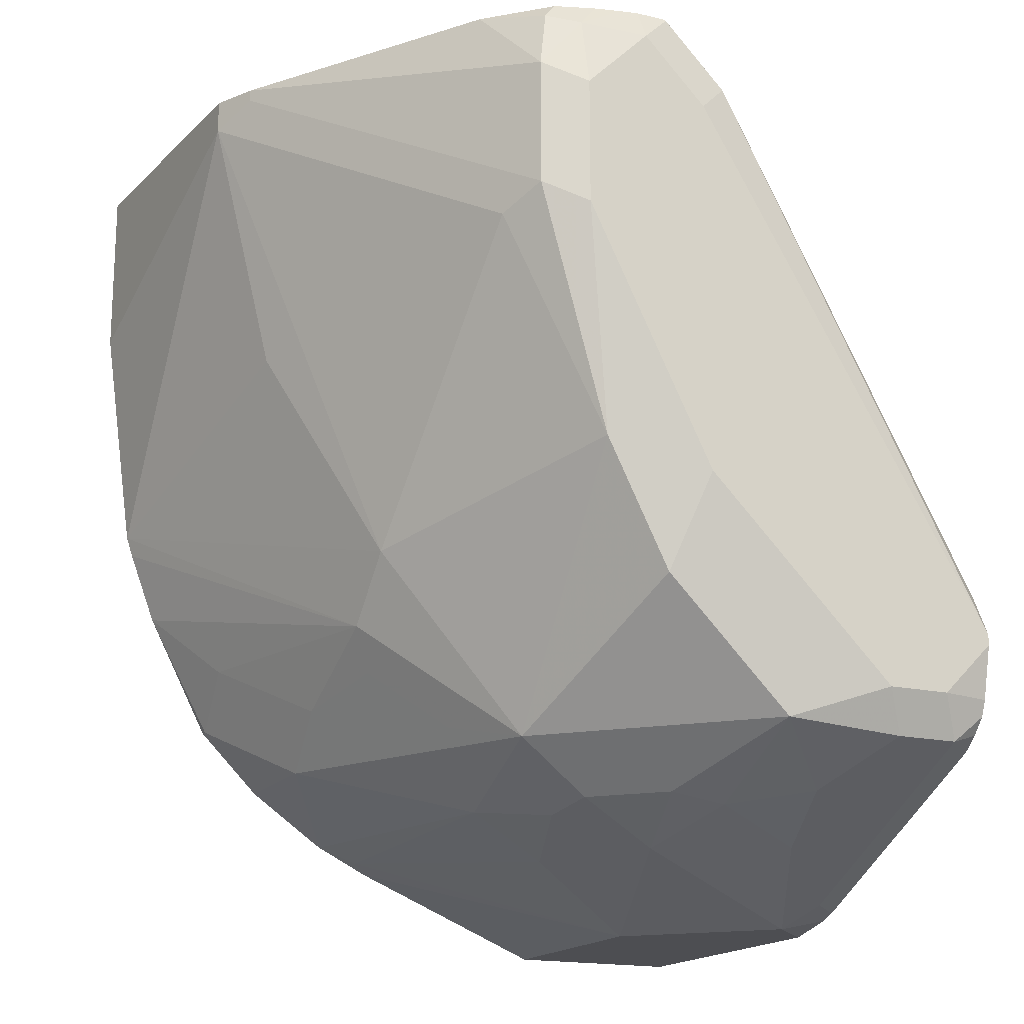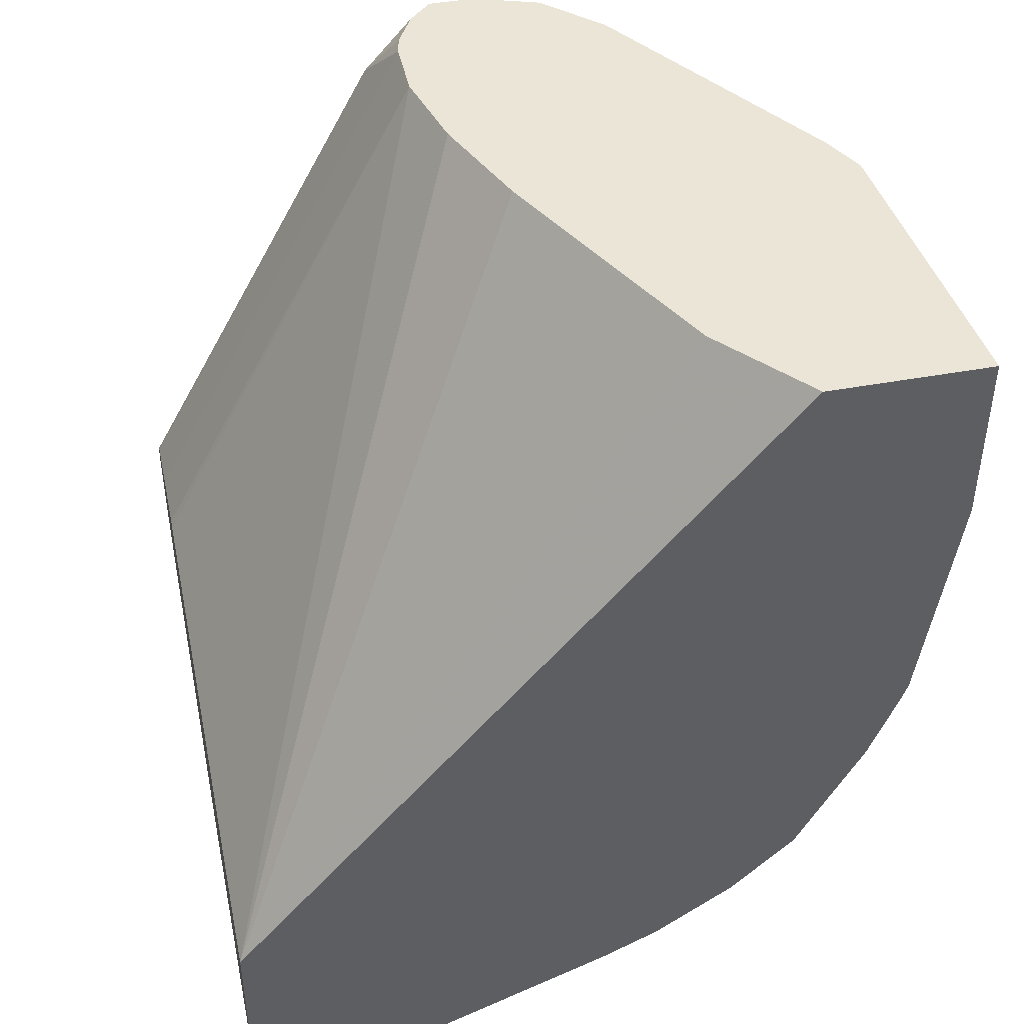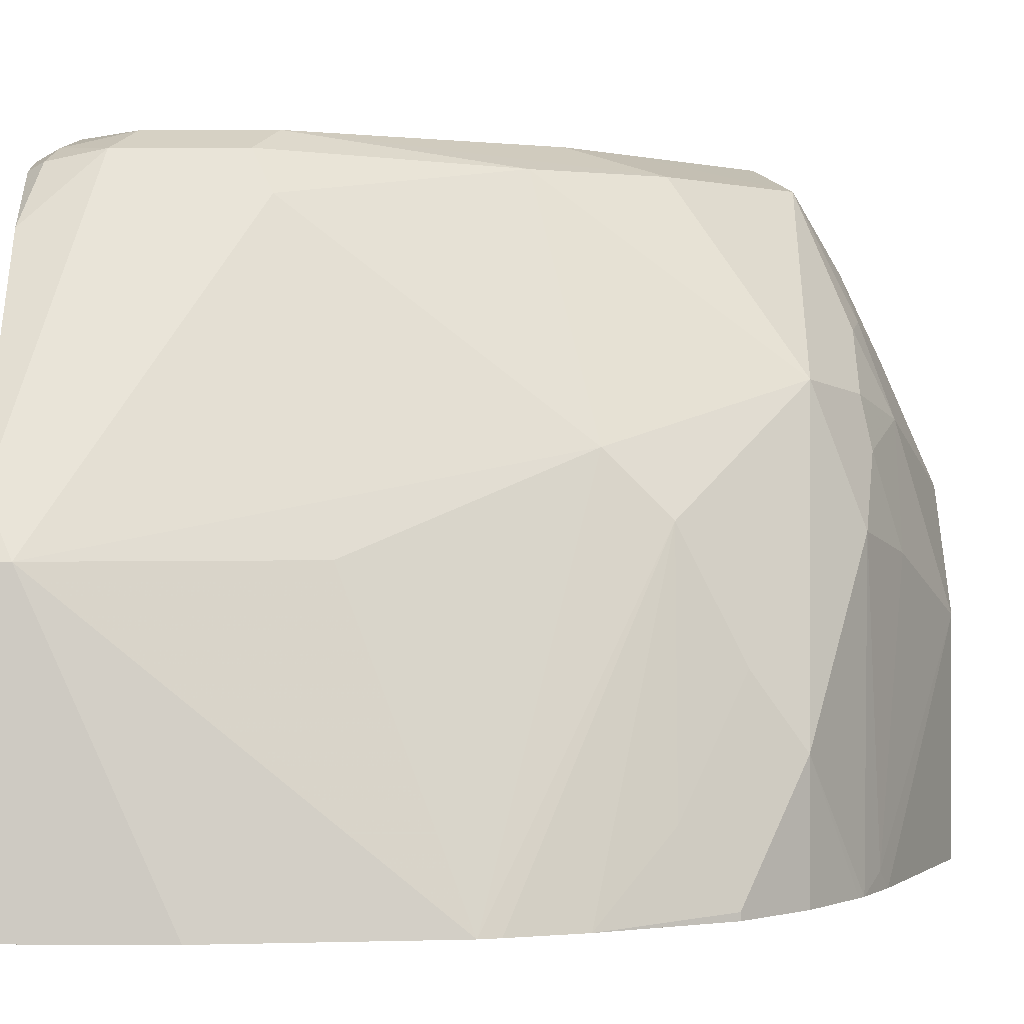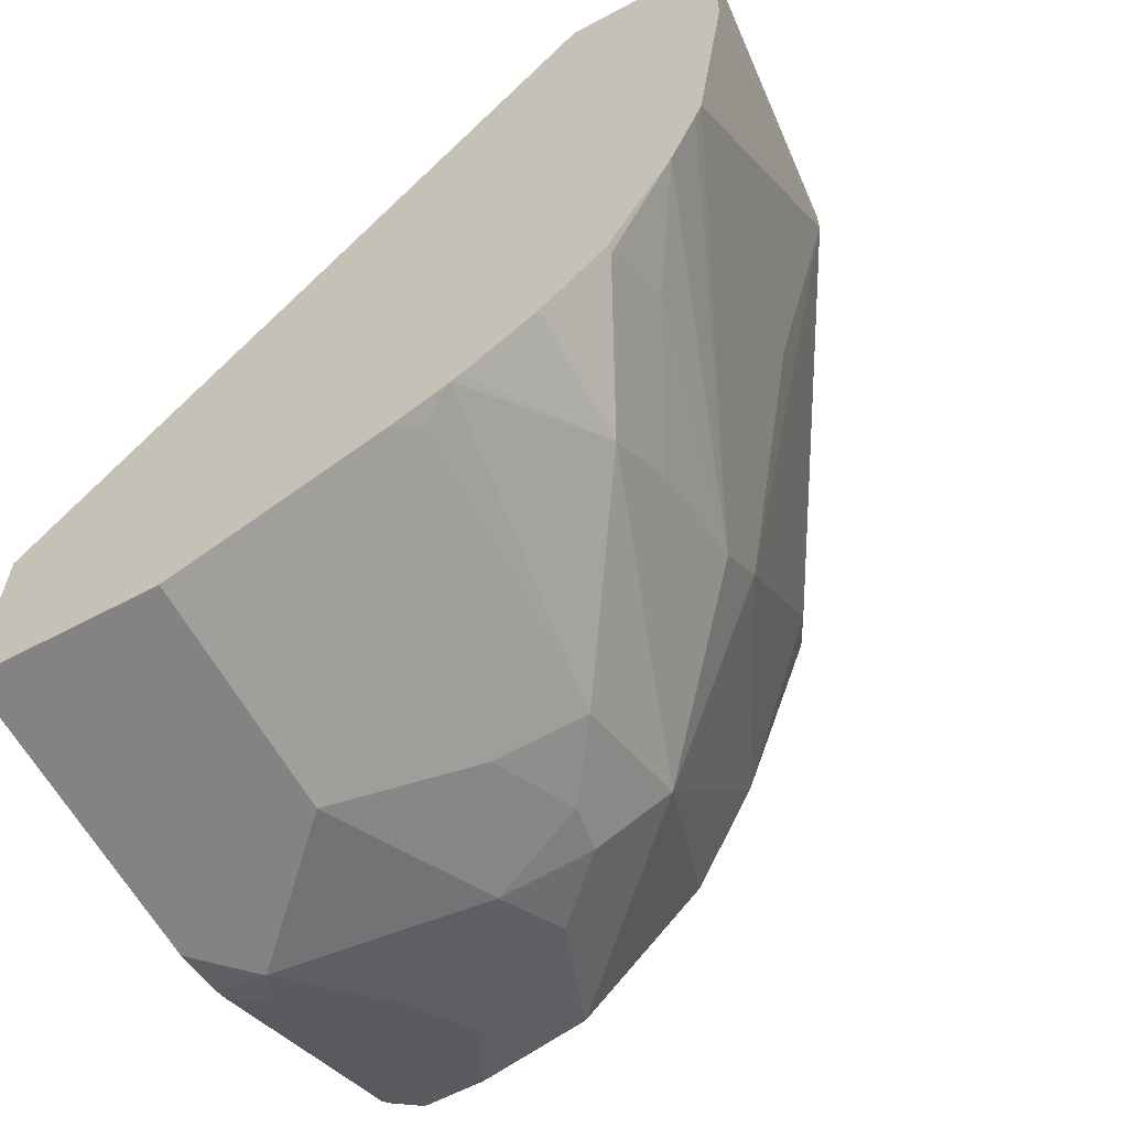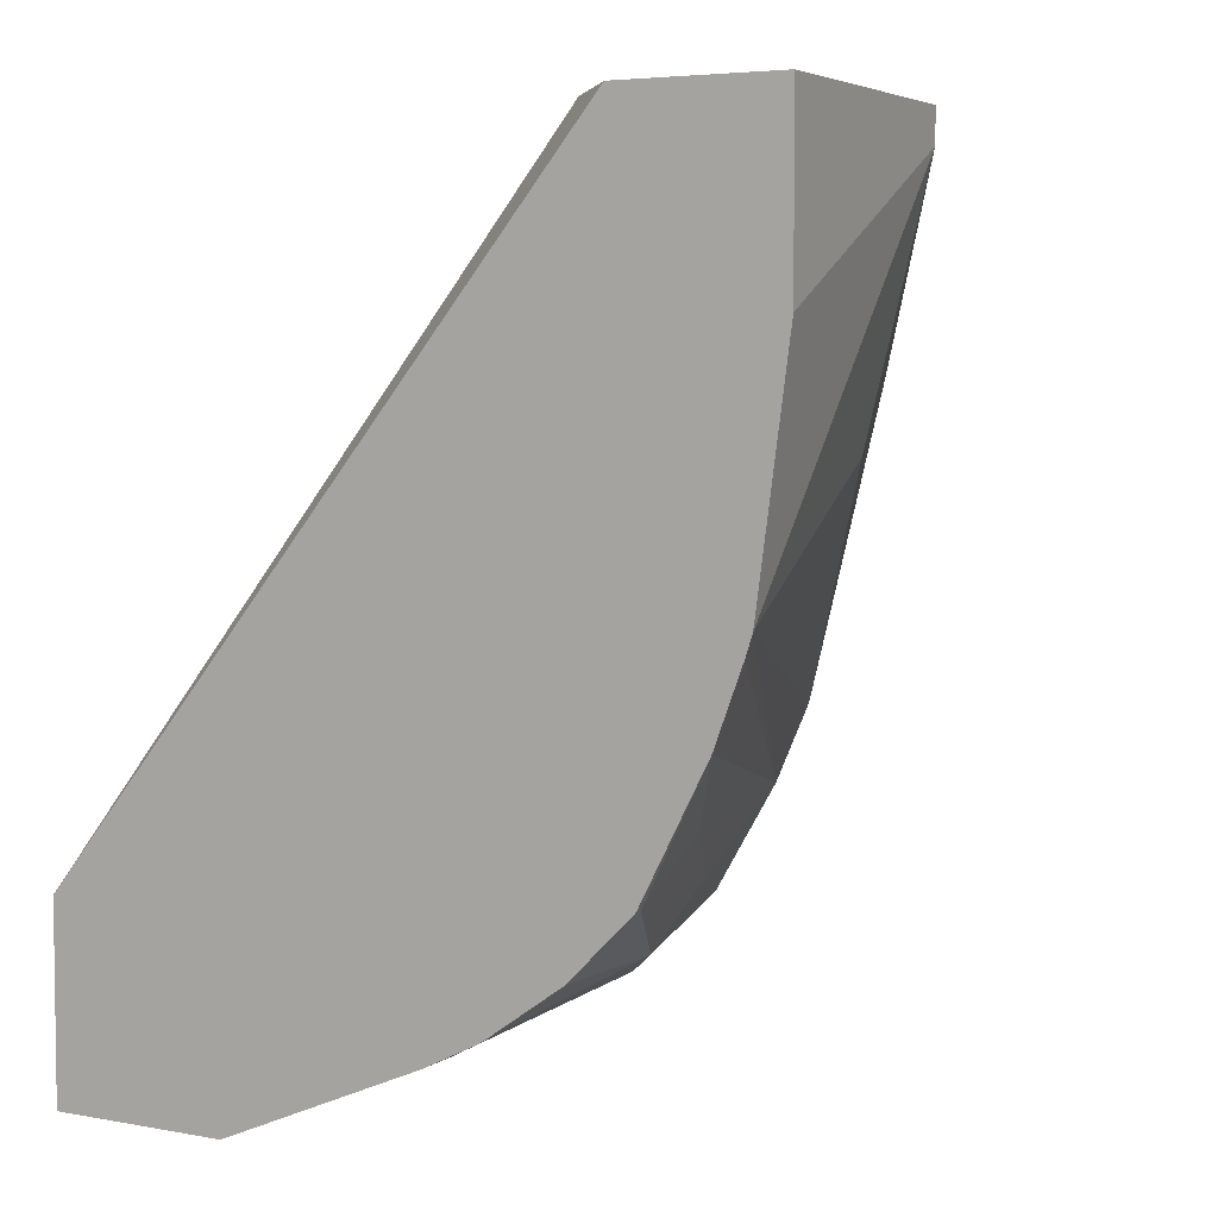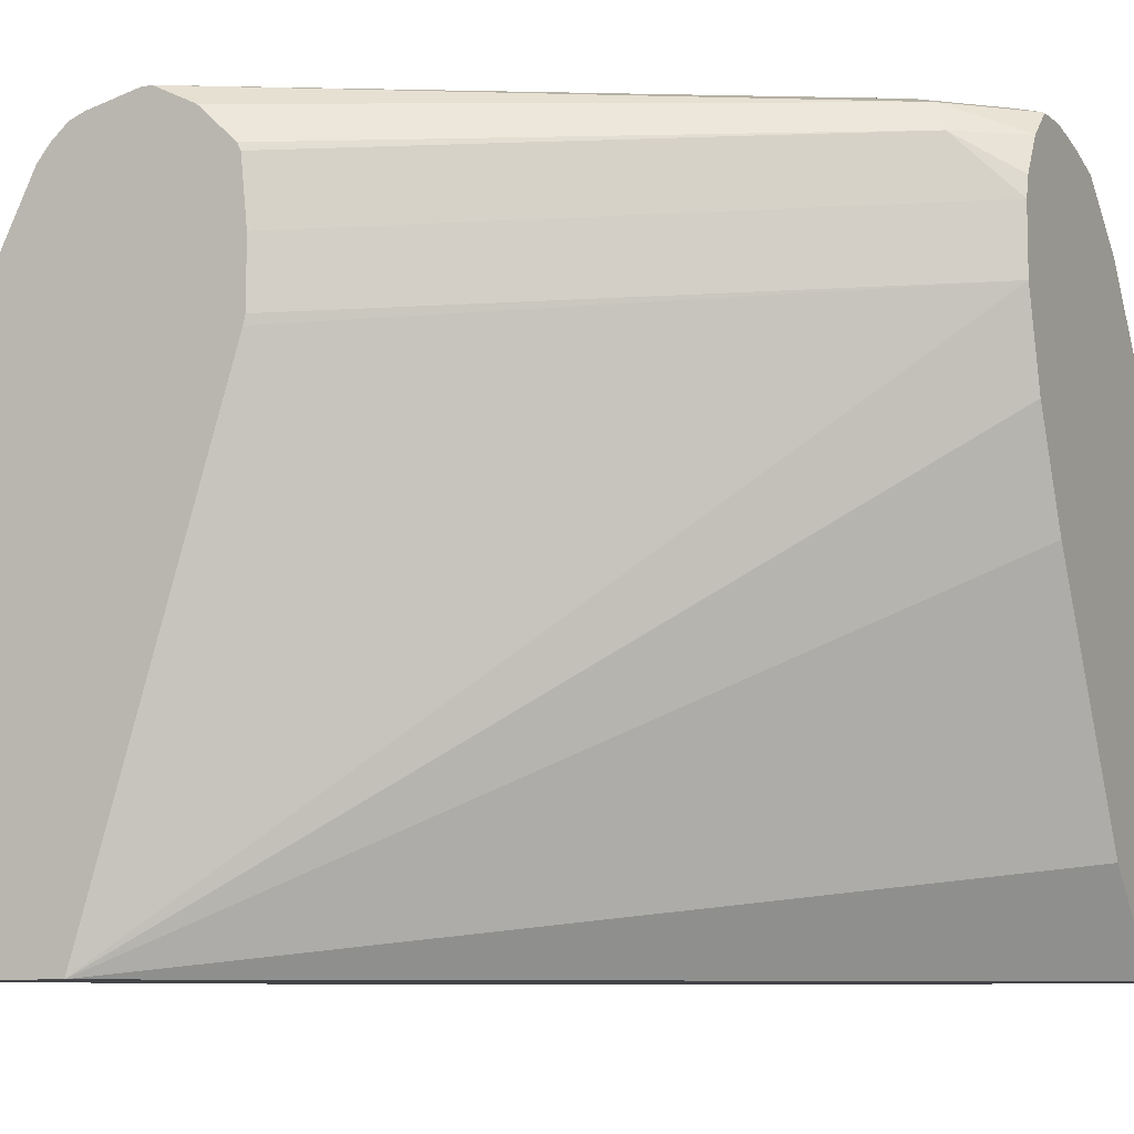
<metadata>
{"format":"obj","ext":"obj","renderer":"f3d","projection":"perspective","resolution":1024,"background":"white","views":[{"elev":-17.2,"azim":154.9,"up":"+Z"},{"elev":44.3,"azim":-12.2,"up":"+Z"},{"elev":0.3,"azim":91.1,"up":"+Y"},{"elev":-61.2,"azim":28.4,"up":"+Z"},{"elev":4.9,"azim":30.5,"up":"+Z"},{"elev":-8.3,"azim":-62.3,"up":"+Y"}]}
</metadata>
<code>
v 0.08556 0.2258 -0.8126
v 0.08556 0.2464 -0.8126
v 0.08556 0.2229 -0.8133
v 0.1799 0.2356 -0.6462
v 0.08556 0.2669 -0.8147
v 0.1799 0.2562 -0.6462
v 0.08556 0.06594 -0.8622
v 0.1869 0.2074 -0.6462
v 0.08556 0.2692 -0.8159
v 0.1711 0.2737 -0.6638
v 0.1813 0.2627 -0.6462
v 0.08556 0.06594 -0.9238
v 0.2647 0.06594 -0.6462
v 0.2395 0.09581 -0.6462
v 0.2326 0.1095 -0.6462
v 0.2121 0.1506 -0.6462
v 0.2053 0.1643 -0.6462
v 0.2004 0.1741 -0.6462
v 0.08556 0.2806 -0.828
v 0.1875 0.2744 -0.6462
v 0.1745 0.2823 -0.6672
v 0.08556 0.1677 -0.9238
v 0.1437 0.06594 -0.9238
v 0.316 0.06594 -0.6462
v 0.08556 0.2817 -0.8303
v 0.1948 0.2817 -0.6462
v 0.195 0.2823 -0.6467
v 0.2053 0.2874 -0.6569
v 0.1848 0.2874 -0.6775
v 0.08556 0.2874 -0.8417
v 0.1027 0.1848 -0.9238
v 0.08556 0.1848 -0.92
v 0.2096 0.06594 -0.896
v 0.1437 0.1437 -0.9238
v 0.3079 0.1643 -0.6462
v 0.316 0.06594 -0.7024
v 0.1963 0.2821 -0.6462
v 0.2053 0.2821 -0.6462
v 0.2258 0.2823 -0.6544
v 0.2258 0.2874 -0.6775
v 0.08556 0.2874 -0.8451
v 0.1232 0.1643 -0.9238
v 0.09582 0.1984 -0.917
v 0.09582 0.2806 -0.8759
v 0.1164 0.2806 -0.8759
v 0.1232 0.2258 -0.9033
v 0.1642 0.2053 -0.9033
v 0.08556 0.1898 -0.918
v 0.2274 0.06594 -0.8871
v 0.2155 0.07186 -0.893
v 0.1848 0.1643 -0.9033
v 0.3011 0.1779 -0.6462
v 0.3079 0.1643 -0.6569
v 0.3057 0.06594 -0.7779
v 0.2108 0.281 -0.6462
v 0.2193 0.279 -0.6462
v 0.2361 0.2771 -0.6518
v 0.2395 0.2806 -0.6706
v 0.2258 0.2874 -0.7185
v 0.1027 0.2874 -0.8622
v 0.08556 0.2836 -0.8622
v 0.08556 0.2719 -0.877
v 0.08556 0.2771 -0.8725
v 0.08556 0.2816 -0.8673
v 0.13 0.2532 -0.8896
v 0.1232 0.2874 -0.8622
v 0.154 0.2771 -0.8725
v 0.154 0.2361 -0.893
v 0.195 0.195 -0.893
v 0.1711 0.2326 -0.8896
v 0.1916 0.2121 -0.8896
v 0.2121 0.1711 -0.8896
v 0.2532 0.1095 -0.8691
v 0.2302 0.06594 -0.8852
v 0.3011 0.1779 -0.6501
v 0.25 0.2569 -0.6462
v 0.2463 0.2669 -0.7185
v 0.2395 0.2806 -0.7117
v 0.2874 0.1643 -0.7391
v 0.2566 0.195 -0.8109
v 0.3036 0.06594 -0.7845
v 0.2566 0.1745 -0.8314
v 0.2258 0.2769 -0.6462
v 0.2316 0.2749 -0.6462
v 0.2155 0.2771 -0.7904
v 0.195 0.2771 -0.8314
v 0.1848 0.2874 -0.8006
v 0.1642 0.2874 -0.8212
v 0.195 0.2361 -0.8725
v 0.1813 0.284 -0.8177
v 0.2155 0.2155 -0.8725
v 0.2532 0.06594 -0.8691
v 0.2292 0.1882 -0.8656
v 0.2566 0.1334 -0.8519
v 0.2737 0.06843 -0.8485
v 0.2947 0.06594 -0.808
v 0.2771 0.09239 -0.8314
v 0.2498 0.1677 -0.8451
v 0.2737 0.06594 -0.8485
f 45 65 46
f 47 68 70
f 47 69 51
f 46 68 47
f 45 66 67
f 44 66 45
f 45 67 65
f 47 70 71
f 46 65 68
f 47 71 69
f 52 58 76
f 49 73 74
f 49 50 72
f 50 51 72
f 51 69 72
f 52 75 78
f 52 78 58
f 53 78 75
f 44 60 66
f 53 77 78
f 49 72 73
f 44 64 60
f 33 34 50
f 44 62 63
f 53 54 79
f 31 46 47
f 31 47 42
f 32 48 43
f 33 50 49
f 34 42 47
f 34 47 51
f 34 51 50
f 35 53 75
f 35 75 52
f 36 54 53
f 38 55 39
f 39 55 56
f 39 56 57
f 39 57 58
f 39 58 40
f 40 58 78
f 40 78 59
f 41 60 61
f 43 48 62
f 43 62 44
f 44 63 64
f 53 79 80
f 86 91 89
f 54 81 82
f 73 93 98
f 73 98 94
f 73 94 97
f 73 97 95
f 73 95 99
f 73 99 92
f 77 85 78
f 77 80 85
f 80 82 91
f 80 91 85
f 81 96 82
f 82 96 97
f 82 97 94
f 82 94 98
f 82 98 91
f 85 91 86
f 86 90 87
f 87 90 88
f 91 98 93
f 95 97 96
f 31 45 46
f 73 91 93
f 53 80 77
f 73 92 74
f 71 89 91
f 54 82 80
f 54 80 79
f 56 83 57
f 57 83 84
f 57 84 76
f 57 76 58
f 59 78 85
f 59 85 86
f 59 86 87
f 60 64 61
f 95 96 99
f 65 67 68
f 66 88 67
f 67 89 71
f 67 71 70
f 67 70 68
f 67 88 90
f 67 90 86
f 67 86 89
f 69 71 91
f 69 91 72
f 72 91 73
f 31 44 45
f 4 55 38
f 31 32 43
f 4 15 14
f 4 14 13
f 4 13 24
f 4 24 35
f 4 35 52
f 4 52 76
f 4 76 84
f 4 84 83
f 4 83 56
f 4 16 15
f 4 56 55
f 4 37 26
f 4 26 20
f 4 20 11
f 4 11 6
f 4 7 8
f 5 6 10
f 5 10 9
f 6 11 10
f 7 12 23
f 4 38 37
f 4 17 16
f 4 18 17
f 4 8 18
f 31 43 44
f 1 2 5
f 1 5 9
f 1 9 19
f 1 19 25
f 1 25 30
f 1 30 41
f 1 41 61
f 1 61 64
f 1 64 63
f 1 63 62
f 1 62 48
f 1 48 32
f 1 32 22
f 1 22 12
f 1 12 7
f 1 7 3
f 1 3 4
f 1 4 6
f 1 6 2
f 2 6 5
f 7 23 33
f 7 33 49
f 3 7 4
f 7 74 92
f 21 28 29
f 21 29 30
f 21 30 25
f 22 32 31
f 23 34 33
f 24 36 53
f 24 53 35
f 26 37 27
f 28 37 38
f 21 27 28
f 28 38 39
f 28 40 59
f 28 59 87
f 28 87 88
f 28 88 66
f 28 66 60
f 28 60 41
f 28 41 30
f 7 49 74
f 28 30 29
f 28 39 40
f 21 26 27
f 27 37 28
f 19 21 25
f 7 92 99
f 7 99 96
f 20 26 21
f 7 96 81
f 7 81 54
f 7 54 36
f 7 36 24
f 7 24 13
f 7 14 15
f 7 15 16
f 7 16 17
f 7 13 14
f 12 42 34
f 7 18 8
f 9 10 19
f 10 11 20
f 10 20 21
f 10 21 19
f 12 22 31
f 12 31 42
f 7 17 18
f 12 34 23

</code>
